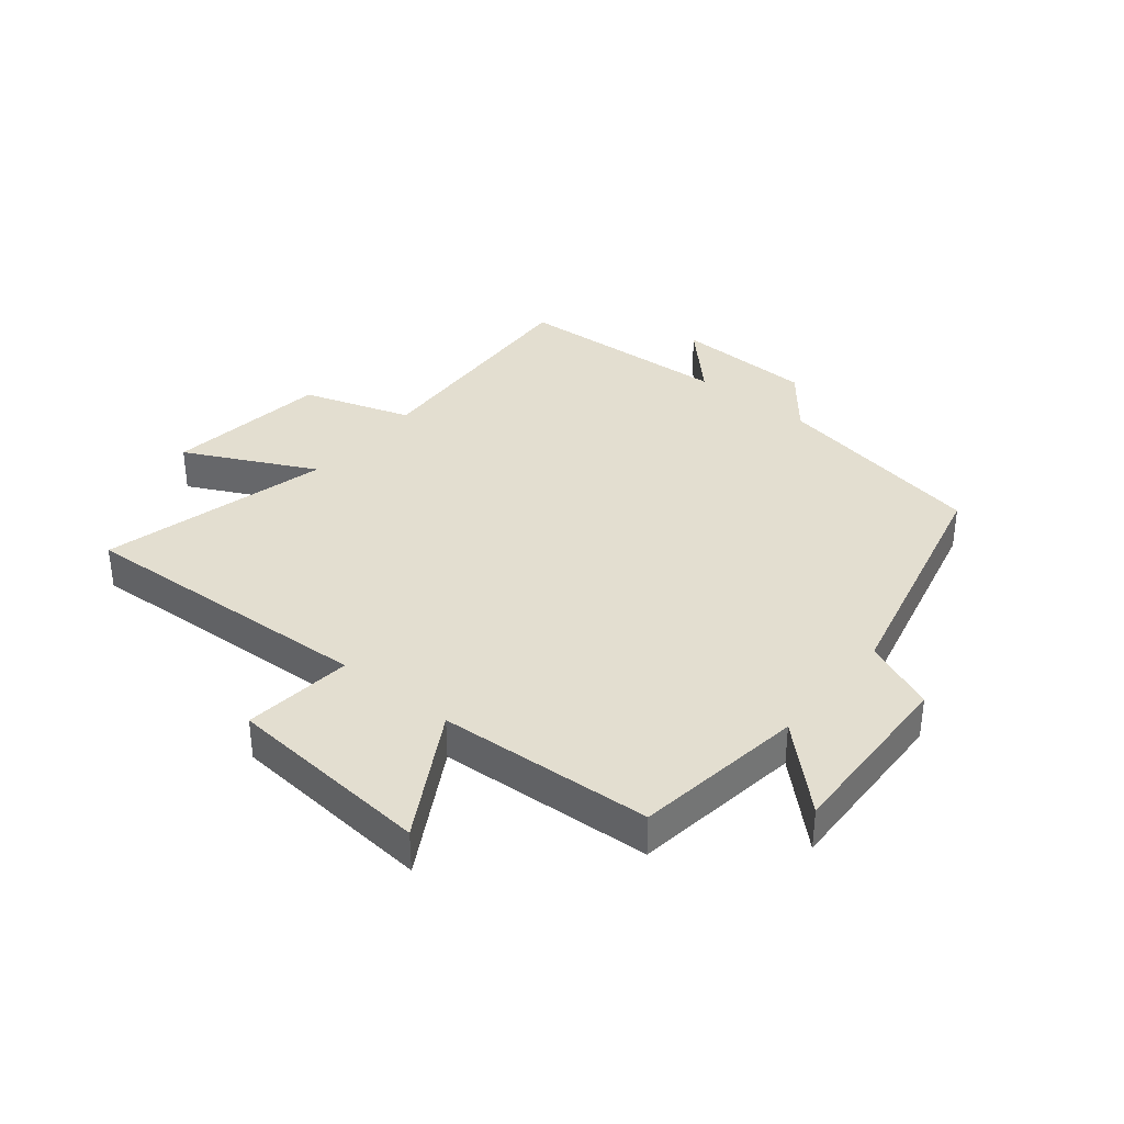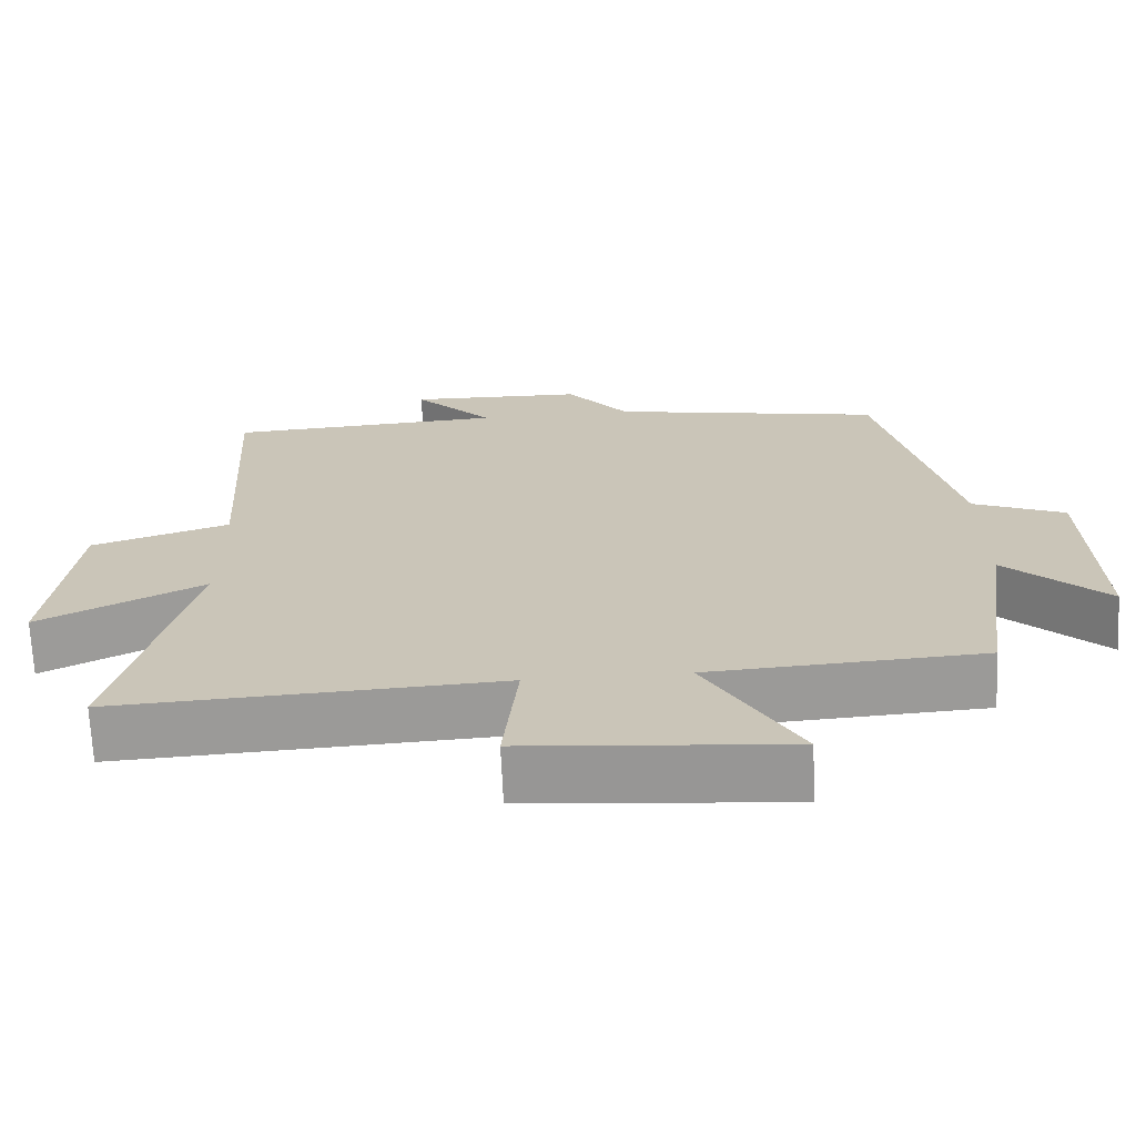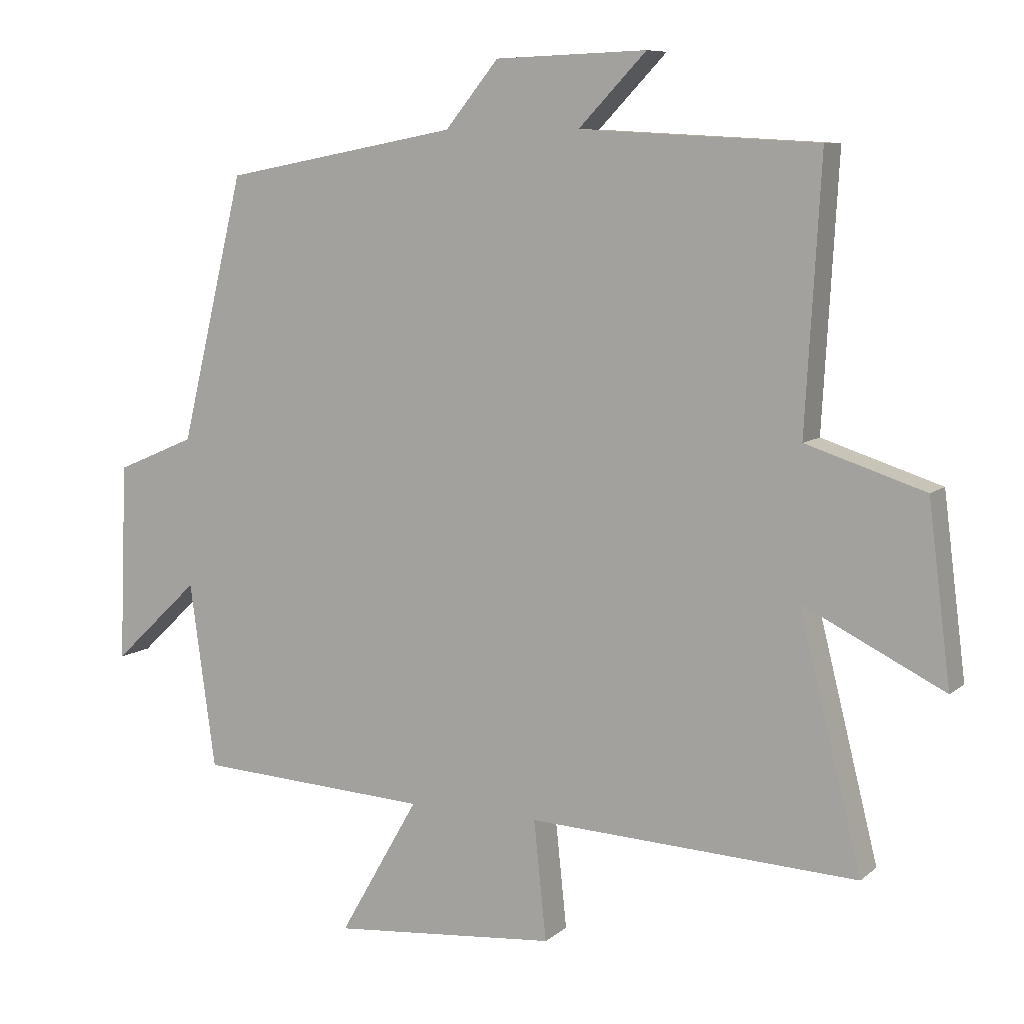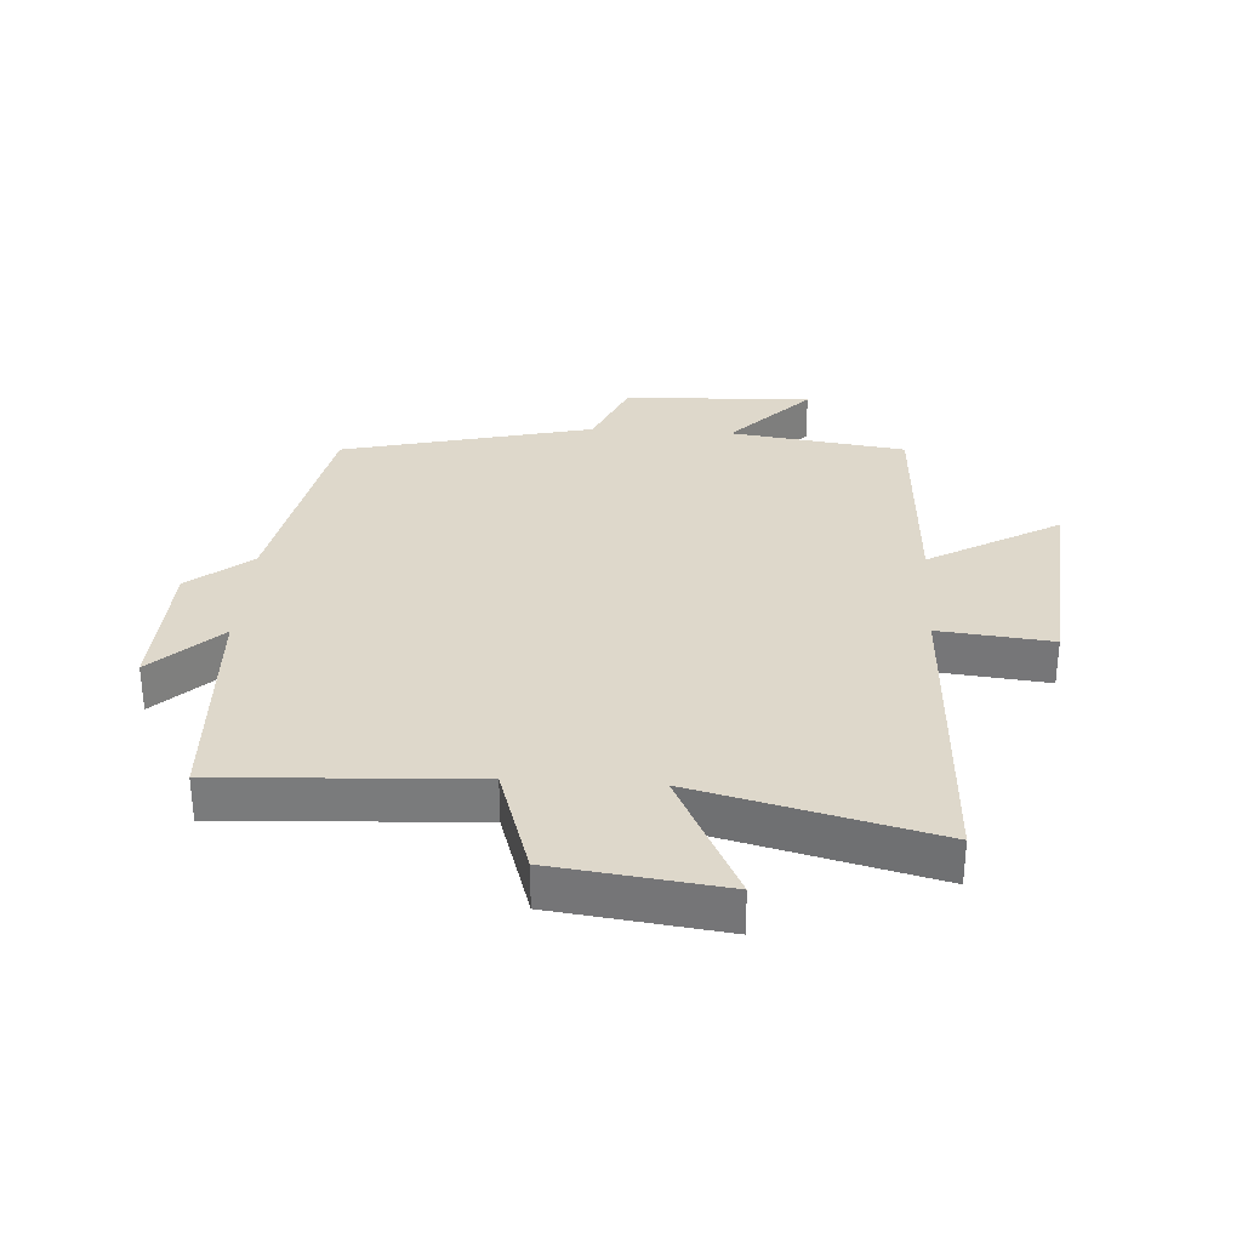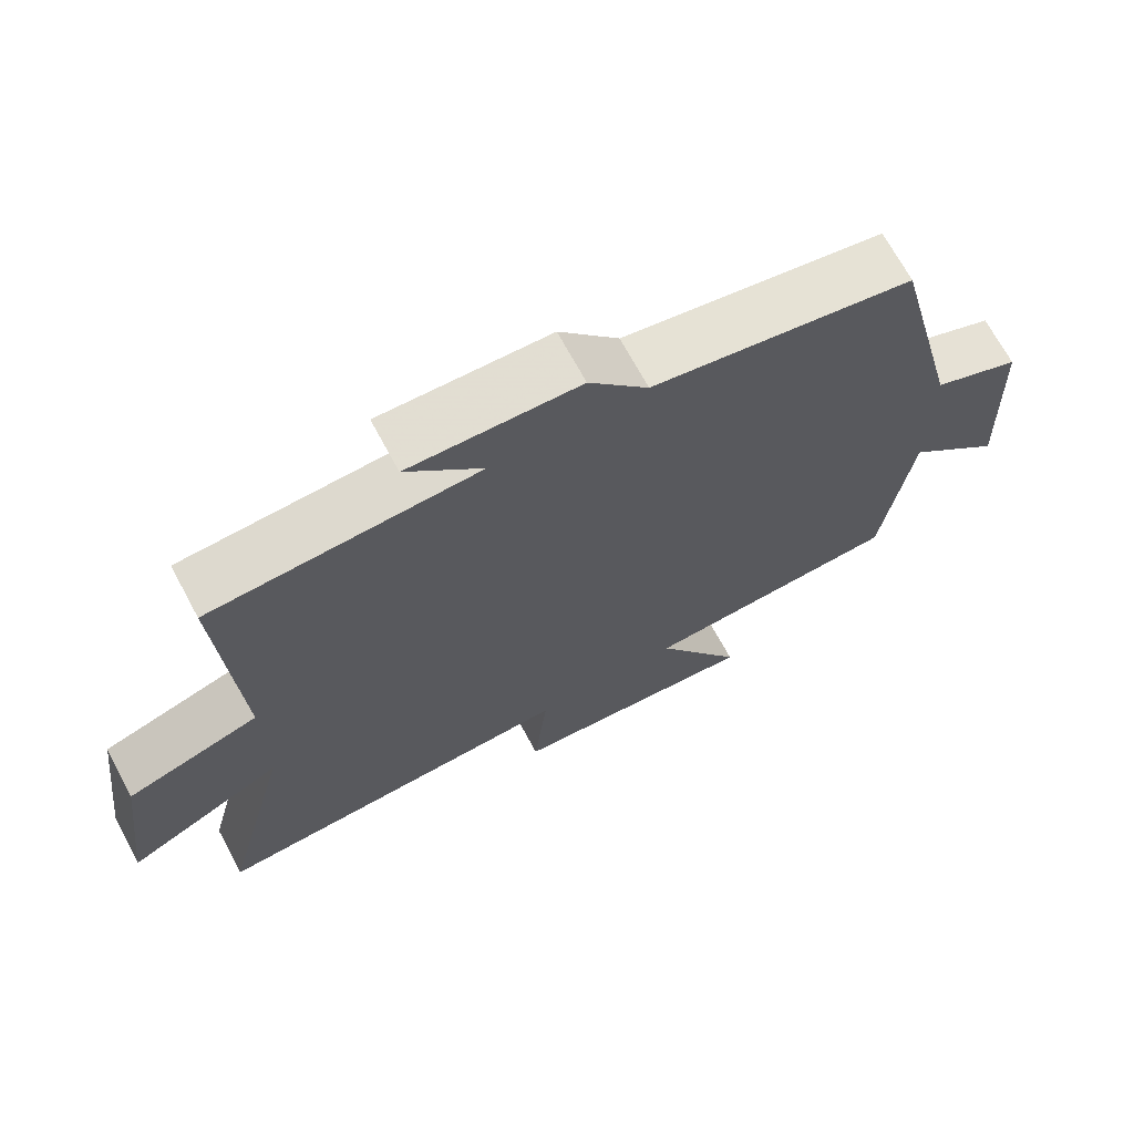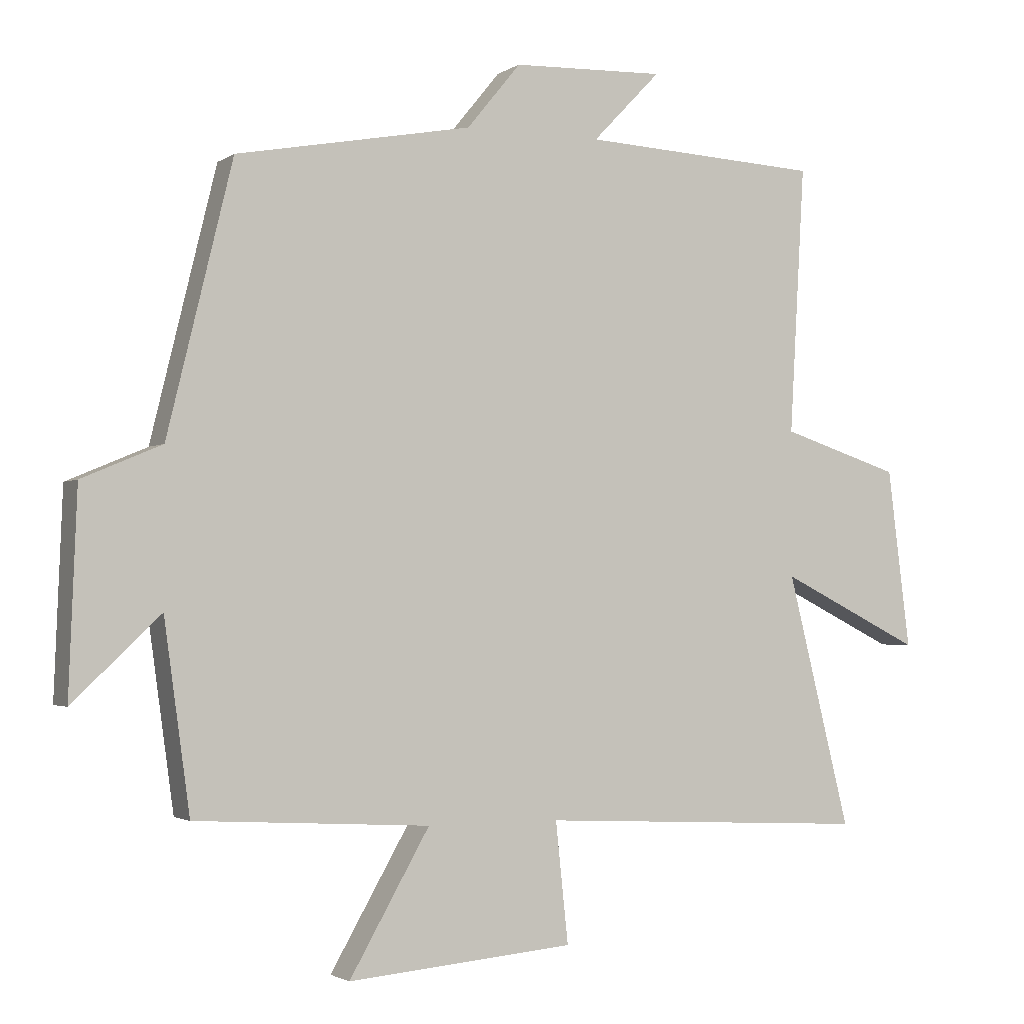
<metadata>
{"format":"obj","ext":"obj","renderer":"f3d","projection":"perspective","resolution":1024,"background":"white","views":[{"elev":35.8,"azim":-140.8,"up":"+Y"},{"elev":-69.0,"azim":-177.3,"up":"+Z"},{"elev":8.4,"azim":26.6,"up":"+Z"},{"elev":31.6,"azim":93.7,"up":"+Y"},{"elev":69.5,"azim":151.7,"up":"+Z"},{"elev":-2.2,"azim":-26.1,"up":"+Z"}]}
</metadata>
<code>
v -0.402 0.07 0.433
v -0.046 0.07 0.5
v 0.035 0.07 0.599
v 0.265 0.07 0.607
v 0.162 0.07 0.5
v 0.523 0.07 0.481
v 0.5 0.07 0.078
v 0.68 0.07 0.02
v 0.714 0.07 -0.25
v 0.5 0.07 -0.144
v 0.595 0.07 -0.524
v 0.095 0.07 -0.5
v 0.114 0.07 -0.681
v -0.228 0.07 -0.711
v -0.107 0.07 -0.5
v -0.461 0.07 -0.48
v -0.5 0.07 -0.198
v -0.632 0.07 -0.323
v -0.62 0.07 -0.021
v -0.5 0.07 0.03
v -0.402 0 0.433
v -0.046 0 0.5
v 0.035 0 0.599
v 0.265 0 0.607
v 0.162 0 0.5
v 0.523 0 0.481
v 0.5 0 0.078
v 0.68 0 0.02
v 0.714 0 -0.25
v 0.5 0 -0.144
v 0.595 0 -0.524
v 0.095 0 -0.5
v 0.114 0 -0.681
v -0.228 0 -0.711
v -0.107 0 -0.5
v -0.461 0 -0.48
v -0.5 0 -0.198
v -0.632 0 -0.323
v -0.62 0 -0.021
v -0.5 0 0.03
f 17 18 19 20
f 20 1 2
f 17 20 2
f 16 17 2
f 15 16 2
f 12 13 14 15
f 12 15 2 3
f 10 11 12 3
f 7 8 9 10
f 7 10 3
f 5 6 7
f 5 7 3
f 3 4 5
f 40 39 38 37
f 22 21 40
f 22 40 37
f 22 37 36
f 22 36 35
f 35 34 33 32
f 23 22 35 32
f 23 32 31 30
f 30 29 28 27
f 23 30 27
f 27 26 25
f 23 27 25
f 25 24 23
f 1 21 22 2
f 2 22 23 3
f 3 23 24 4
f 4 24 25 5
f 5 25 26 6
f 6 26 27 7
f 7 27 28 8
f 8 28 29 9
f 9 29 30 10
f 10 30 31 11
f 11 31 32 12
f 12 32 33 13
f 13 33 34 14
f 14 34 35 15
f 15 35 36 16
f 16 36 37 17
f 17 37 38 18
f 18 38 39 19
f 19 39 40 20
f 20 40 21 1

</code>
